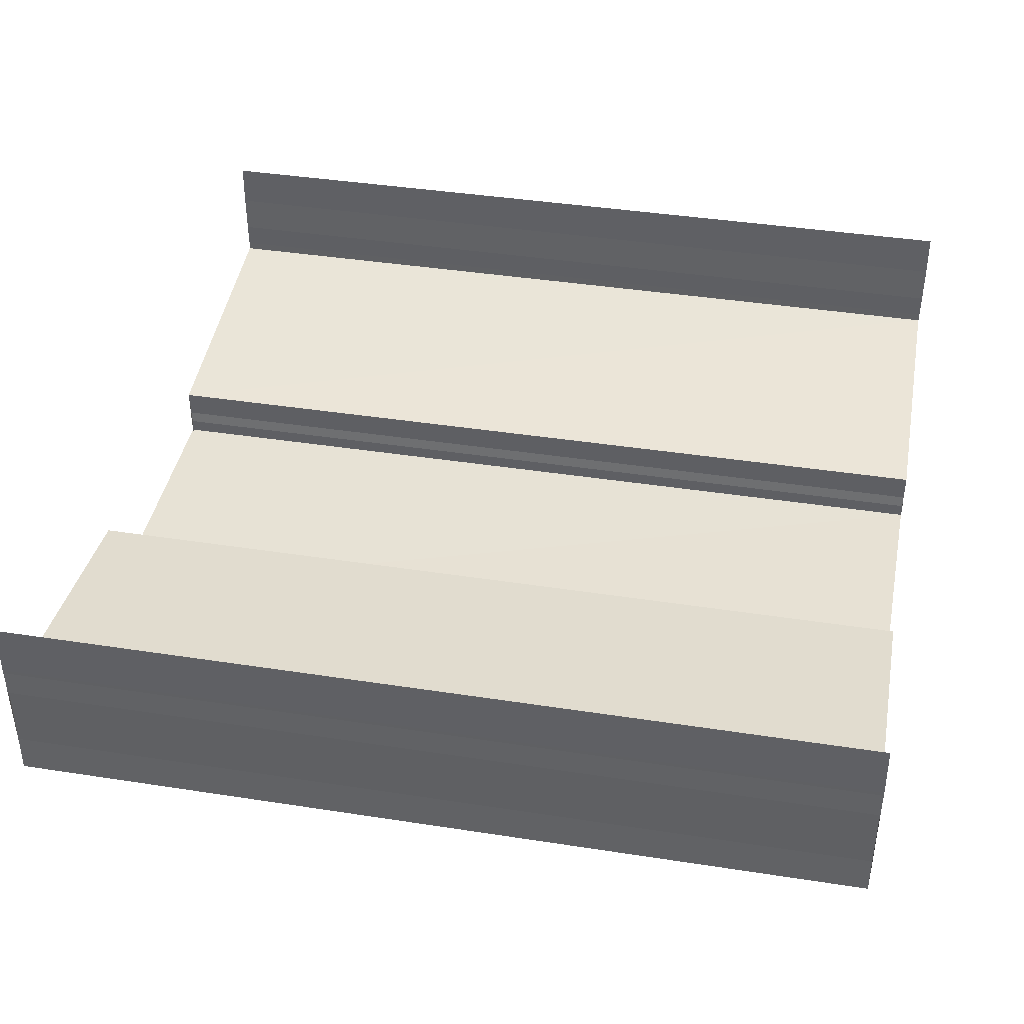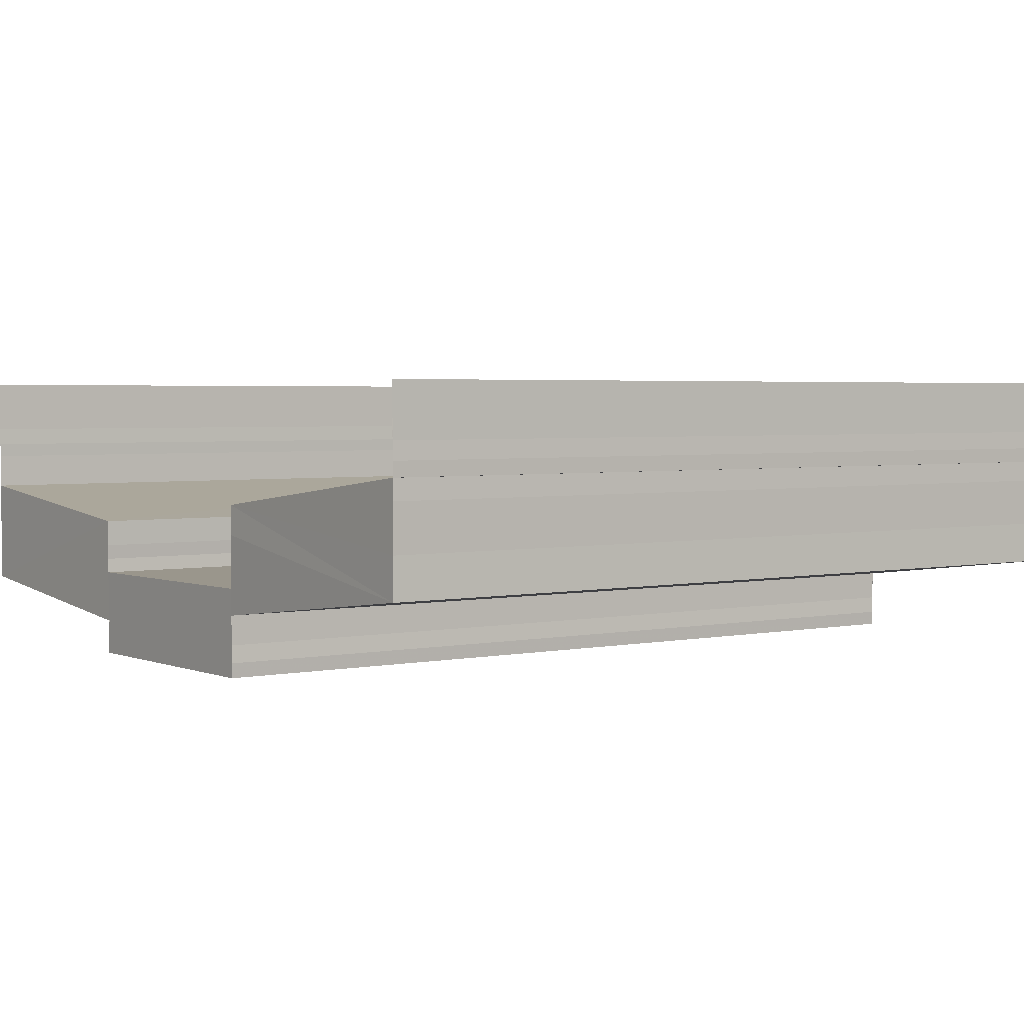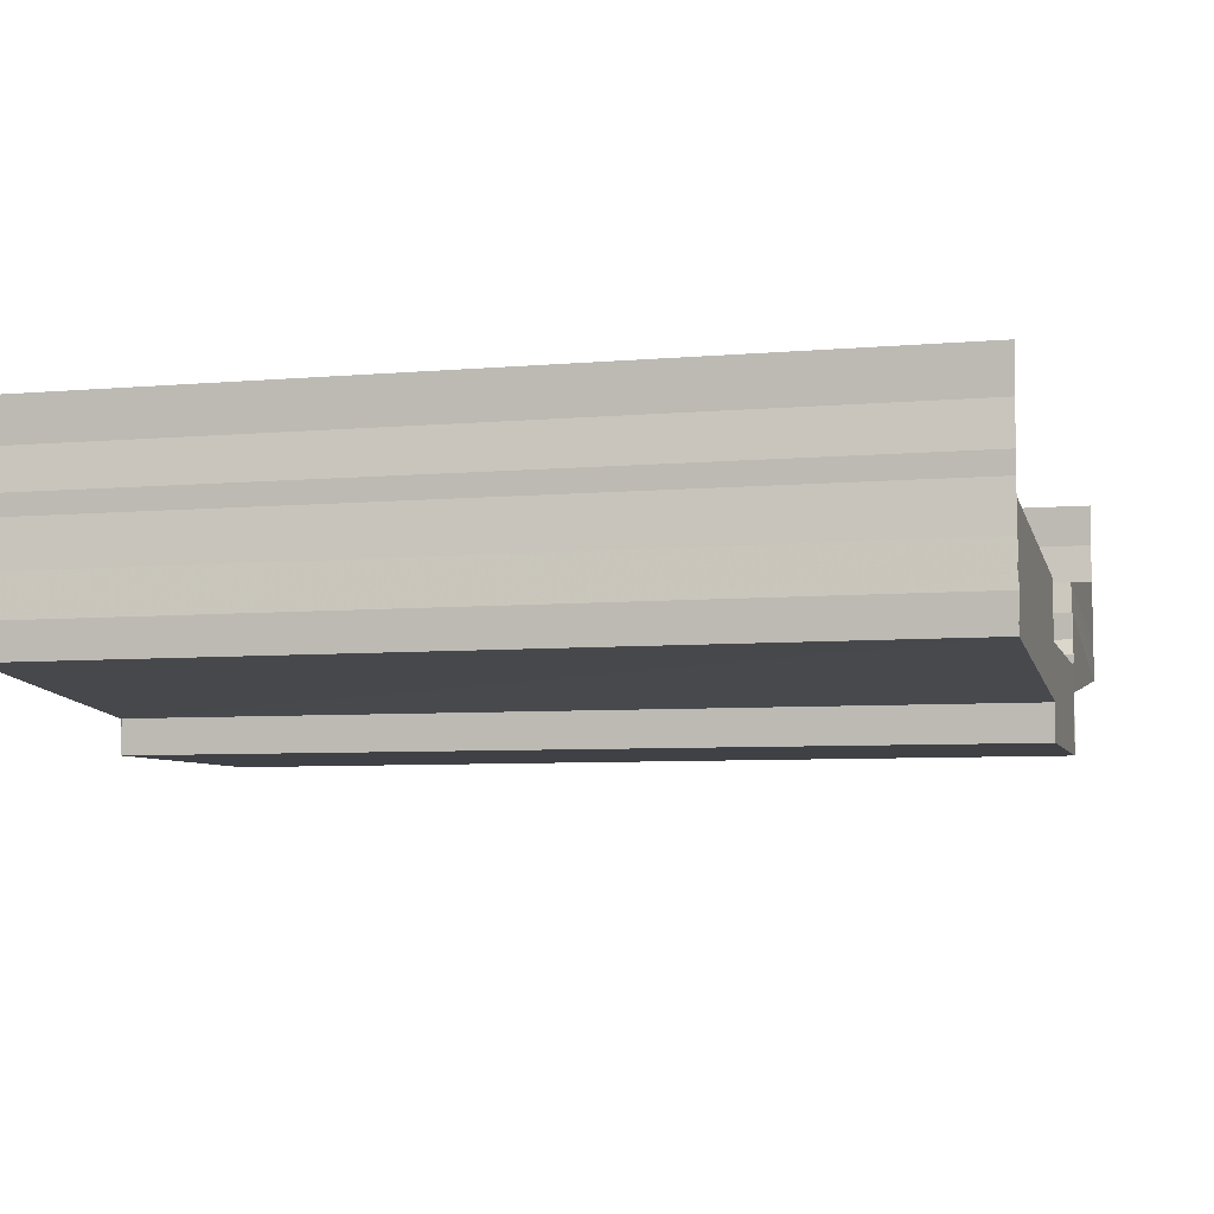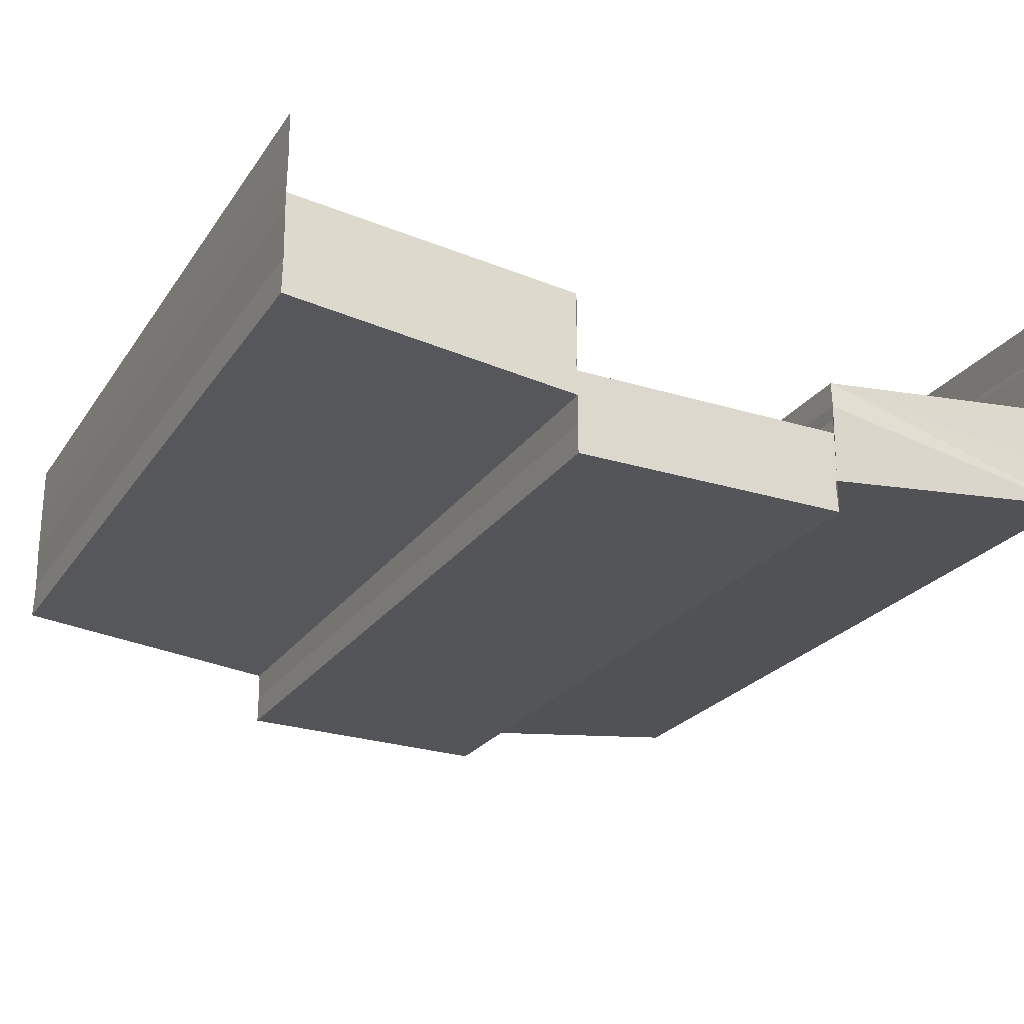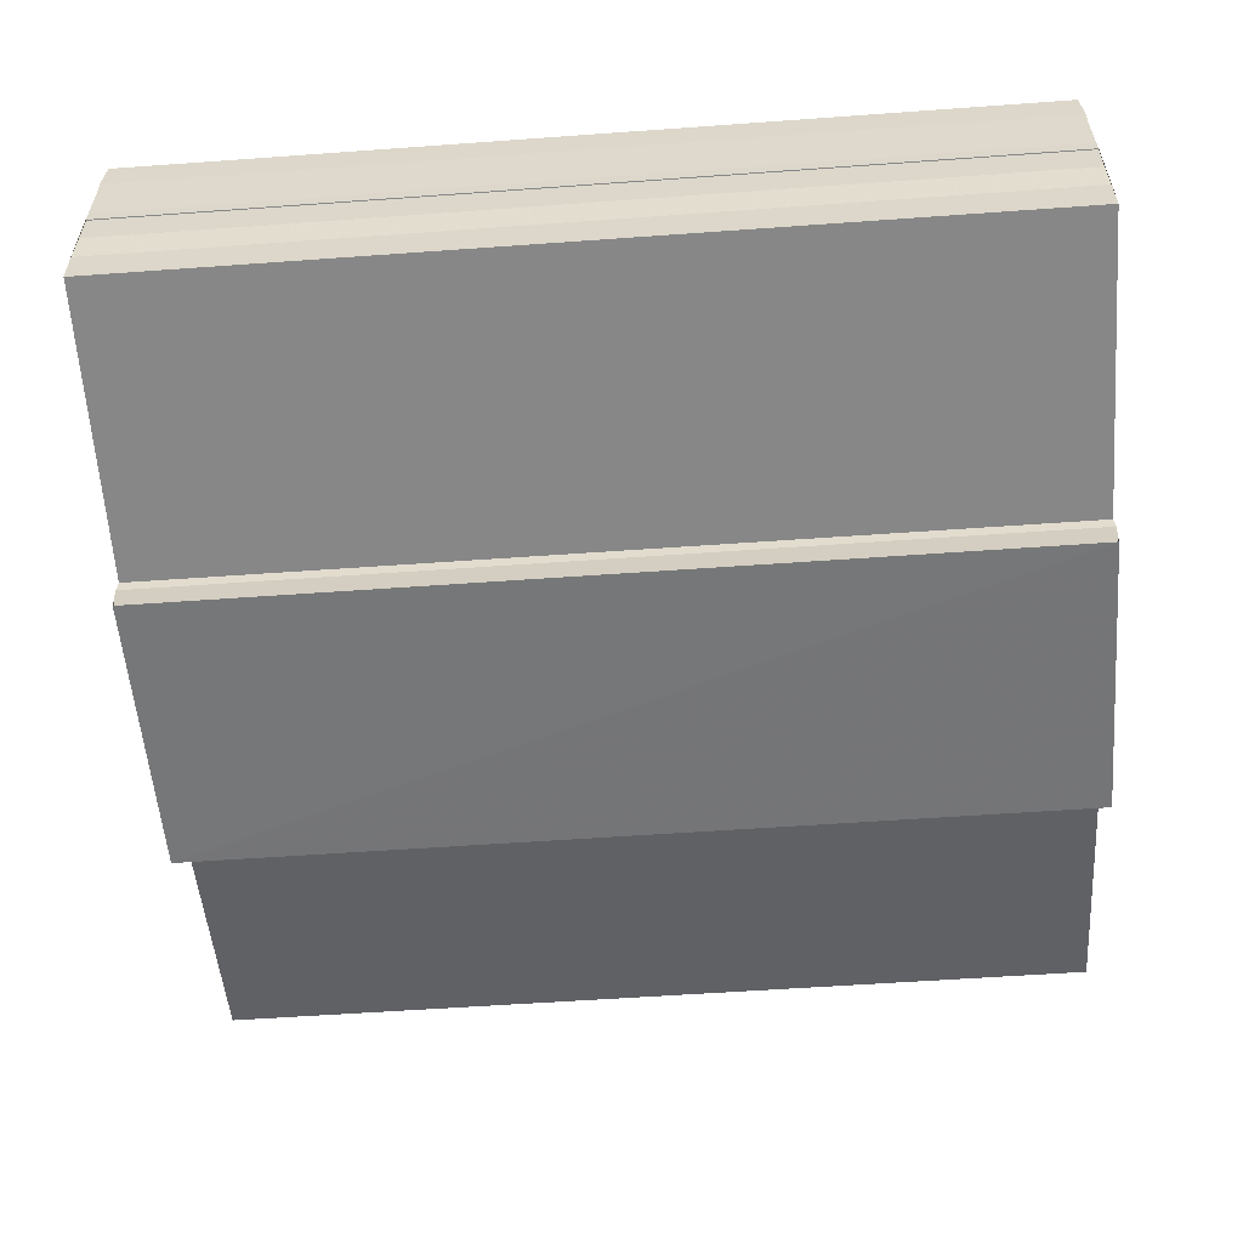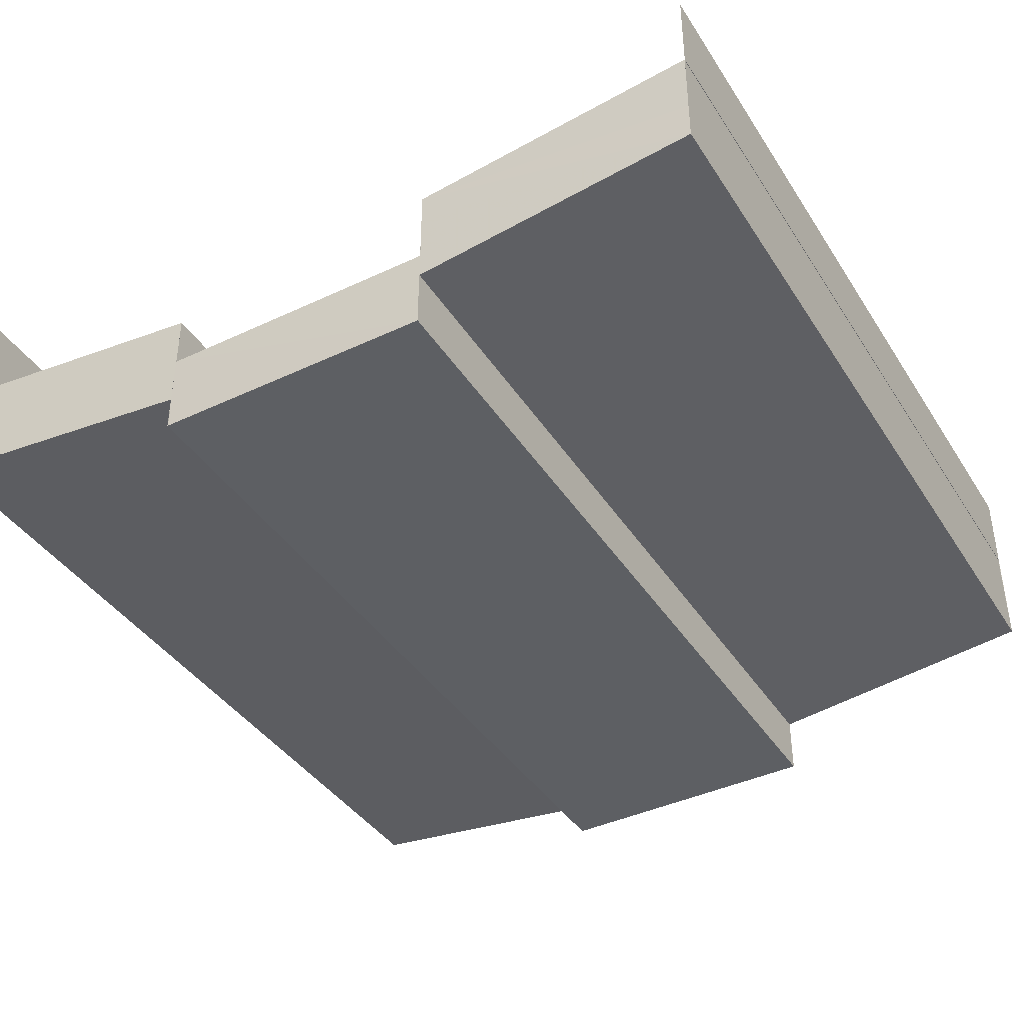
<metadata>
{"format":"obj","ext":"obj","renderer":"f3d","projection":"perspective","resolution":1024,"background":"white","views":[{"elev":40.5,"azim":-79.2,"up":"+Z"},{"elev":3.0,"azim":-125.7,"up":"+Z"},{"elev":-6.3,"azim":104.5,"up":"+Z"},{"elev":-23.9,"azim":-25.8,"up":"+Z"},{"elev":-56.2,"azim":94.4,"up":"+Z"},{"elev":-39.8,"azim":-150.3,"up":"+Z"}]}
</metadata>
<code>
o 3966
v 2226 1865 14.39
v 2226 1865 14.39
v 2226 1865 14.39
v 2226 1865 14.39
v 2226 1865 14.39
v 2226 1865 14.39
v 2226 1865 14.39
v 2226 1865 14.39
v 2226 1865 14.39
v 2226 1865 14.39
v 2226 1865 14.39
v 2226 1865 14.39
v 2226 1865 14.39
v 2226 1865 14.39
v 2226 1865 14.39
v 2226 1865 14.39
v 2226 1865 14.38
v 2226 1865 14.39
v 2226 1865 14.38
v 2226 1865 14.38
v 2226 1865 14.38
v 2226 1865 14.39
v 2226 1865 14.39
v 2226 1865 14.38
v 2226 1865 14.39
v 2226 1865 14.39
v 2226 1865 14.38
v 2226 1865 14.39
v 2226 1865 14.39
v 2226 1865 14.39
v 2226 1865 14.38
v 2226 1865 14.38
v 2226 1865 14.38
v 2226 1865 14.38
v 2226 1865 14.38
v 2226 1865 14.39
v 2226 1865 14.39
v 2226 1865 14.39
v 2226 1865 14.39
v 2226 1865 14.38
v 2226 1865 14.38
v 2226 1865 14.38
v 2226 1865 14.38
v 2226 1865 14.38
v 2226 1865 14.38
v 2226 1865 14.38
v 2226 1865 14.38
v 2226 1865 14.38
v 2226 1865 14.38
v 2226 1865 14.38
v 2226 1865 14.38
v 2226 1865 14.38
v 2226 1865 14.39
v 2226 1865 14.39
v 2226 1865 14.39
v 2226 1865 14.39
v 2226 1865 14.39
v 2226 1865 14.39
v 2226 1865 14.39
v 2226 1865 14.38
v 2226 1865 14.38
v 2226 1865 14.38
v 2226 1865 14.38
v 2226 1865 14.38
v 2226 1865 14.38
v 2226 1865 14.38
v 2226 1865 14.38
v 2226 1865 14.38
v 2226 1865 14.38
v 2226 1865 14.38
v 2226 1865 14.38
v 2226 1865 14.38
v 2226 1865 14.38
v 2226 1865 14.39
v 2226 1865 14.39
v 2226 1865 14.39
v 2226 1865 14.39
v 2226 1865 14.39
v 2226 1865 14.39
v 2226 1865 14.38
v 2226 1865 14.38
v 2226 1865 14.38
v 2226 1865 14.38
v 2226 1865 14.39
v 2226 1865 14.38
v 2226 1865 14.38
v 2226 1865 14.38
v 2226 1865 14.38
v 2226 1865 14.38
v 2226 1865 14.38
v 2226 1865 14.38
v 2226 1865 14.38
v 2226 1865 14.38
v 2226 1865 14.38
v 2226 1865 14.38
v 2226 1865 14.38
v 2226 1865 14.38
v 2226 1865 14.38
v 2226 1865 14.38
v 2226 1865 14.38
v 2226 1865 14.38
v 2226 1865 14.38
v 2226 1865 14.38
v 2226 1865 14.38
v 2226 1865 14.38
v 2226 1865 14.39
v 2226 1865 14.38
v 2226 1865 14.38
v 2226 1865 14.38
v 2226 1865 14.38
v 2226 1865 14.38
v 2226 1865 14.38
v 2226 1865 14.38
v 2226 1865 14.38
v 2226 1865 14.39
v 2226 1865 14.39
v 2226 1865 14.38
v 2226 1865 14.39
v 2226 1865 14.39
v 2226 1865 14.39
v 2226 1865 14.38
v 2226 1865 14.39
v 2226 1865 14.39
v 2226 1865 14.39
v 2226 1865 14.39
v 2226 1865 14.39
v 2226 1865 14.38
v 2226 1865 14.38
v 2226 1865 14.38
v 2226 1865 14.38
v 2226 1865 14.39
v 2226 1865 14.39
v 2226 1865 14.39
v 2226 1865 14.39
v 2226 1865 14.39
v 2226 1865 14.39
v 2226 1865 14.39
v 2226 1865 14.39
v 2226 1865 14.39
v 2226 1865 14.39
v 2226 1865 14.39
v 2226 1865 14.39
v 2226 1865 14.39
v 2226 1865 14.39
v 2226 1865 14.39
f 1 2 3
f 4 1 3
f 2 5 3
f 2 6 5
f 6 7 5
f 8 3 9
f 9 10 8
f 10 11 4
f 10 12 11
f 13 14 11
f 14 15 6
f 15 16 17
f 18 19 7
f 19 20 7
f 20 21 22
f 23 24 25
f 26 27 24
f 28 29 26
f 30 28 26
f 28 31 29
f 31 32 29
f 31 33 32
f 34 35 33
f 36 30 37
f 30 38 39
f 40 41 32
f 41 42 43
f 44 34 45
f 46 43 45
f 46 45 47
f 48 46 47
f 48 47 49
f 50 48 51
f 52 53 54
f 55 56 57
f 56 58 59
f 60 61 62
f 61 63 64
f 65 66 67
f 68 69 65
f 70 68 71
f 68 72 69
f 72 73 69
f 72 74 73
f 74 75 73
f 76 77 75
f 77 78 75
f 78 79 80
f 81 82 74
f 82 83 84
f 85 81 86
f 87 88 86
f 87 86 89
f 90 87 89
f 90 89 91
f 91 92 93
f 94 90 95
f 96 97 98
f 97 99 100
f 101 102 103
f 102 104 105
f 106 107 108
f 109 110 111
f 110 112 113
f 114 115 116
f 117 118 115
f 119 120 117
f 121 119 117
f 119 122 120
f 122 123 120
f 122 124 123
f 124 125 123
f 126 125 124
f 127 121 128
f 121 129 130
f 131 132 125
f 132 131 133
f 134 135 133
f 134 133 136
f 137 134 136
f 137 136 138
f 139 137 140
f 141 142 143
f 142 144 145

</code>
